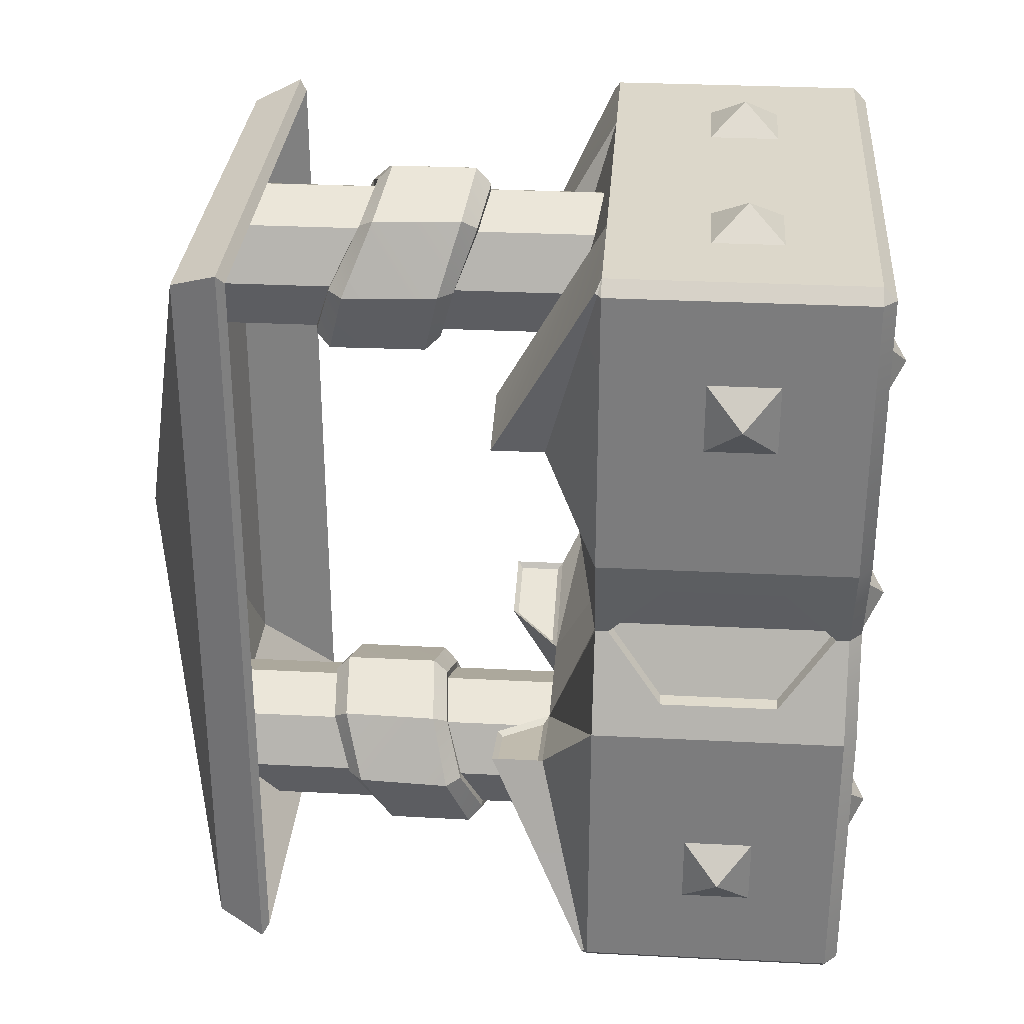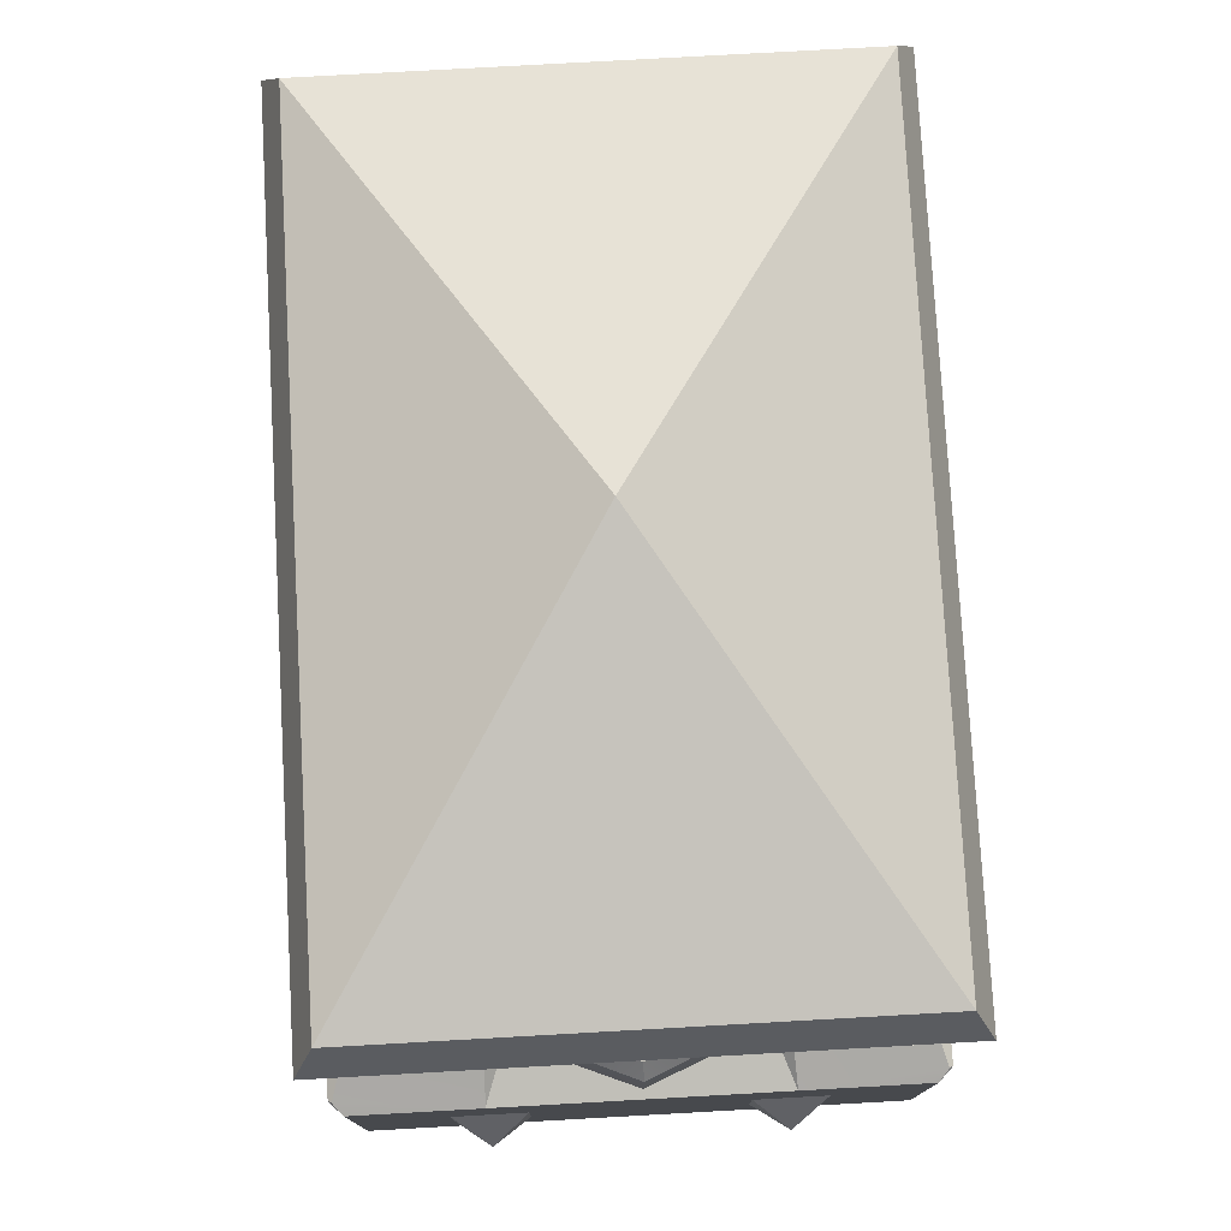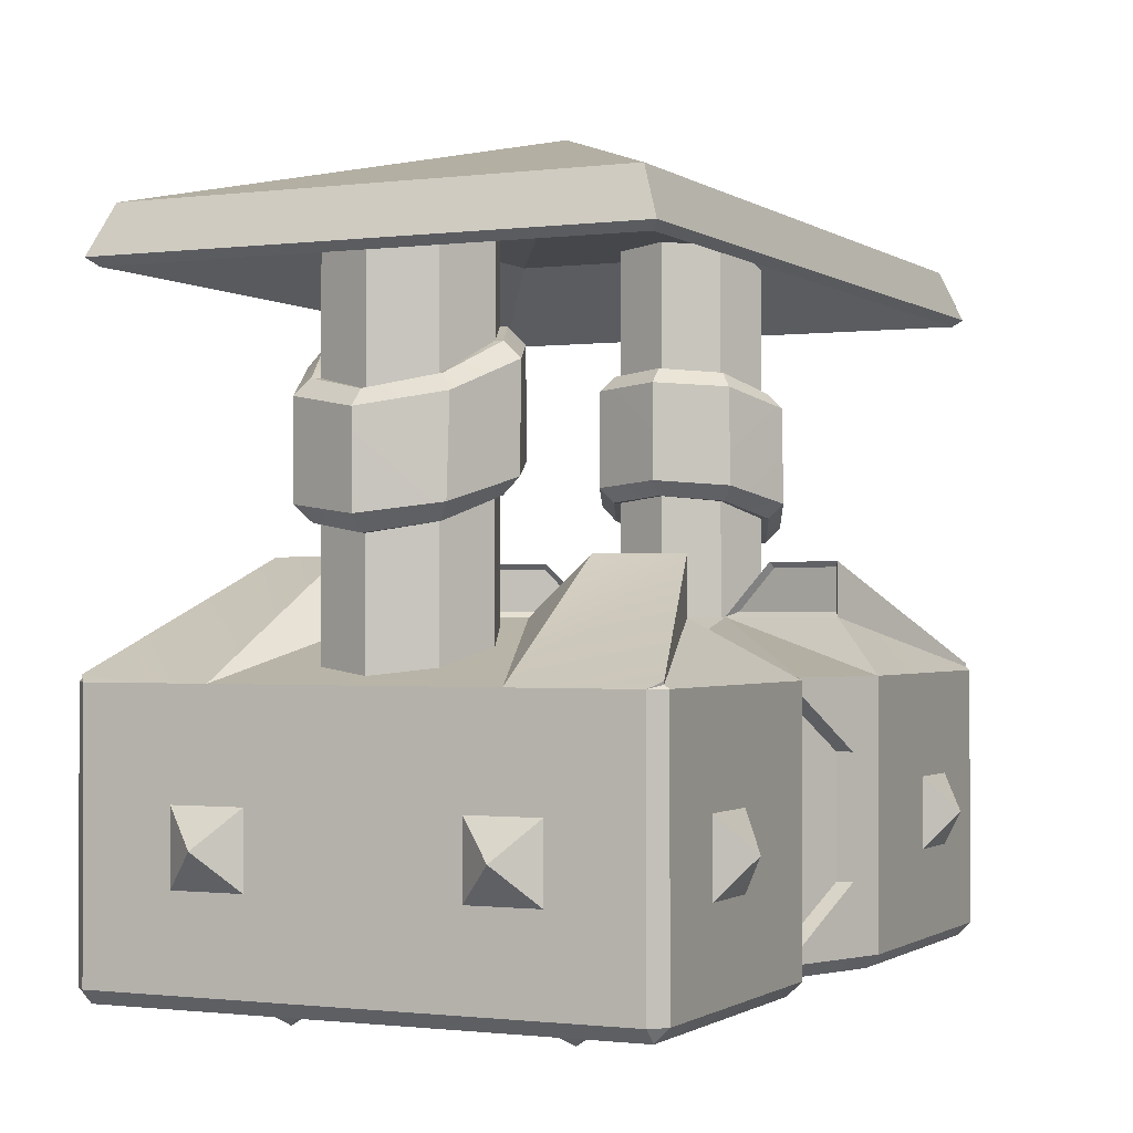
<metadata>
{"format":"obj","ext":"obj","renderer":"f3d","projection":"perspective","resolution":1024,"background":"white","views":[{"elev":30.7,"azim":-85.8,"up":"+Z"},{"elev":77.4,"azim":-3.2,"up":"+Y"},{"elev":-1.0,"azim":25.1,"up":"+Y"}]}
</metadata>
<code>
o HeavyBunkerShrineMaiden
v 0.04911 0.9 1.777
v -0.2268 0.8803 1.724
v -0.2407 0.9 1.699
v -0.2407 0.7 1.699
v -0.5 0.5 2.45
v -0.4847 0.5123 2.454
v -0.4859 0.5226 2.458
v -0.45 0.5 2.5
v 0 0.5 2.5
v -0.2268 0.7197 1.724
v 0.03604 0.8803 1.794
v 0.1911 0.7197 1.836
v 0.2423 0.7 1.829
v -0.4512 0.2449 1.253
v -0.35 0.4509 1
v 0.5 0.3 1
v 0.7577 0.7 1.829
v 1.35 0.4509 1
v 0.7577 0.7 0.1715
v 0.2423 0.7 0.1715
v -0.4512 0.2449 0.747
v -0.2407 0.7 0.3009
v 0.1885 0.7208 0.1652
v -0.2257 0.7208 0.2762
v 0.04911 0.9 0.2232
v 0 0.5 -0.5
v 0.7031 2.086 1.92
v 0.7569 2.062 2.05
v 0.7873 2.012 2.123
v 0.7032 0.6542 0.07821
v 0.5 0.6766 0.1624
v 0.2126 0.6 -0.125
v 0.2968 0.5458 -0.3282
v 0.7032 0.5458 -0.3282
v 0.5 1.812 -0.411
v 0.7032 1.87 -0.3268
v 0.7874 0.6 -0.125
v 0.2969 0.5458 2.328
v 0.5 1.812 2.411
v 0.2969 1.87 2.327
v 0.7873 0.6 2.125
v 0.7031 1.87 2.327
v 0.7031 0.5458 2.328
v 0.7874 2.012 -0.1234
v 0.7032 2.086 0.0799
v 0.2968 2.086 0.0799
v 0.2968 0.6542 0.07821
v 0.2968 1.87 -0.3268
v 0.5 2.101 0.1641
v 0.5 0.6766 1.838
v 0.7031 0.6542 1.922
v 0.2127 2.012 2.123
v 0.2431 2.062 2.05
v 0.2969 2.086 1.92
v -0.4703 1.824 2.47
v -0.4 2 -0.4
v -0.4703 1.824 -0.4703
v 0.5 2.25 1
v 0.757 2.062 -0.05
v 0.2126 2.012 -0.1234
v 0.243 2.062 -0.05
v 1.175 2.062 -0.05
v 1.175 2.062 2.05
v 1.47 1.824 2.47
v 1.4 2 -0.4
v 1.4 2 2.4
v -0.4 2 2.4
v 0.5 2.101 1.836
v 0.5 0.5234 2.412
v 0.5 0.5234 -0.4124
v 0.2127 0.6 2.125
v -0.175 2.062 2.05
v -0.175 2.062 -0.05
v -0.4423 1.797 -0.432
v 1.47 1.824 -0.4703
v 1.442 1.797 2.432
v 1.442 1.797 -0.432
v 0.5 2.35 1
v 1 0.5 -0.5
v 0.9509 0.9 0.2232
v 0.8104 0.7204 0.1649
v 0.9642 0.8796 0.2061
v 1.241 0.7 0.3009
v 1.451 0.2449 0.747
v 1.296 -0.5 1
v 1.45 -0.5 1.385
v -0.2961 -0.5 1
v 1.5 0.5 -0.45
v 1.451 -0.1949 0.747
v 1.5 -0.45 -0.45
v -0.35 -0.45 1
v 1.451 0.2449 1.253
v 1.35 -0.45 1
v -0.4512 -0.1949 1.253
v -0.5 -0.45 2.45
v 1 0.5 2.5
v 1.486 0.5226 2.458
v 1.241 0.9 1.699
v 1.241 0.7 1.699
v 0.809 0.7198 1.835
v 1.227 0.7198 1.724
v 0.9509 0.9 1.777
v 1.5 0.5 2.45
v -0.5 0.5 -0.45
v 1.227 0.8802 1.724
v 0.964 0.8802 1.794
v 1.45 -0.45 2.5
v 1.45 0.5 2.5
v -0.5 -0.45 -0.45
v -0.4512 -0.1949 0.747
v 1.45 -0.45 -0.5
v -0.45 -0.45 -0.5
v -0.4859 0.5226 -0.4577
v -0.2407 0.9 0.3009
v 1.486 0.5226 -0.4577
v 1.241 0.9 0.3009
v -0.2257 0.8791 0.2762
v 0.03559 0.8791 0.2061
v 1.5 -0.45 2.45
v 1.451 -0.1949 1.253
v 1.485 0.5123 -0.454
v 1.226 0.8796 0.2763
v 1.226 0.7204 0.2763
v -0.45 -0.5 -0.45
v 1.45 -0.5 -0.45
v 1.45 -0.5 2.45
v -0.45 -0.5 2.45
v -0.45 -0.45 2.5
v 1.485 0.5123 2.454
v -0.45 0.5 -0.5
v -0.4847 0.5123 -0.454
v 1.45 0.5 -0.5
v 1.45 -0.5 0.6154
v -0.45 -0.5 1.385
v -0.45 -0.5 0.6154
v 0.2969 0.6542 1.922
v -0.4423 1.797 2.432
v -0.5 0.5 1.375
v -0.35 0.5 1
v -0.5 0.5 0.625
v 1.35 0.5 1
v 1.5 0.5 0.625
v 1.5 0.5 1.375
v 1.5 -0.45 0.625
v 1.35 -0.4009 1
v -0.5 -0.45 0.625
v 1.5 -0.45 1.375
v -0.35 -0.4009 1
v -0.5 -0.45 1.375
v -0.2872 0.4509 1
v -0.2872 -0.4009 1
v 1.287 0.4509 1
v 1.287 -0.4009 1
v -0.3929 0.2449 1.25
v -0.3929 0.2449 0.7496
v 1.393 0.2449 0.7496
v 1.393 0.2449 1.25
v 1.393 -0.1949 0.7496
v -0.3929 -0.1949 0.7496
v 1.393 -0.1949 1.25
v -0.3929 -0.1949 1.25
v 0.7032 0.9873 -0.3277
v 0.7032 1.429 -0.3273
v 0.2969 0.9873 2.328
v 0.2969 1.429 2.327
v 0.7031 1.429 2.327
v 0.7031 0.9873 2.328
v 0.7032 1.131 0.07877
v 0.7032 1.609 0.07933
v 0.2968 1.609 0.07933
v 0.2968 1.131 0.07877
v 0.2968 0.9873 -0.3277
v 0.2968 1.429 -0.3273
v 0.5 1.151 0.163
v 0.5 1.626 0.1635
v 0.7031 1.609 1.921
v 0.7031 1.131 1.921
v 0.5 1.151 1.837
v 0.5 1.626 1.837
v 0.7874 1.071 -0.1245
v 0.7874 1.541 -0.1239
v 0.5 1.382 2.411
v 0.5 0.9529 2.412
v 0.5 1.382 -0.4115
v 0.5 0.9528 -0.4119
v 0.2127 1.541 2.124
v 0.2127 1.071 2.124
v 0.7873 1.541 2.124
v 0.7873 1.071 2.124
v 0.2126 1.071 -0.1245
v 0.2126 1.541 -0.1239
v 0.2969 1.609 1.921
v 0.2969 1.131 1.921
v 0.7608 1.043 -0.3917
v 0.72 0.9873 -0.3471
v 0.7264 1.429 -0.3469
v 0.7678 1.373 -0.3843
v 0.2801 0.9874 2.347
v 0.2393 1.043 2.392
v 0.2323 1.373 2.384
v 0.2737 1.429 2.347
v 0.7677 1.373 2.384
v 0.7263 1.429 2.347
v 0.7199 0.9874 2.347
v 0.7607 1.043 2.392
v 0.7662 1.187 0.1377
v 0.7253 1.131 0.09894
v 0.7201 1.609 0.09817
v 0.7615 1.553 0.1427
v 0.2799 1.609 0.09817
v 0.2385 1.553 0.1427
v 0.2338 1.187 0.1377
v 0.2747 1.131 0.09894
v 0.2392 1.043 -0.3917
v 0.28 0.9873 -0.3471
v 0.2736 1.429 -0.3469
v 0.2322 1.373 -0.3843
v 0.5 1.151 0.1936
v 0.5 1.207 0.2493
v 0.5 1.57 0.2497
v 0.5 1.626 0.188
v 0.72 1.608 1.902
v 0.7615 1.553 1.857
v 0.7661 1.187 1.862
v 0.7252 1.131 1.901
v 0.5 1.206 1.751
v 0.5 1.151 1.807
v 0.5 1.626 1.812
v 0.5 1.57 1.75
v 0.8152 1.071 -0.1267
v 0.8733 1.126 -0.1295
v 0.8732 1.485 -0.1167
v 0.8149 1.541 -0.121
v 0.5 1.327 2.498
v 0.5 1.382 2.443
v 0.5 0.9529 2.436
v 0.5 1.008 2.498
v 0.5 1.382 -0.4432
v 0.5 1.327 -0.4978
v 0.5 1.008 -0.4981
v 0.5 0.9529 -0.4364
v 0.127 1.485 2.117
v 0.1852 1.541 2.121
v 0.1849 1.071 2.127
v 0.1268 1.126 2.129
v 0.873 1.485 2.117
v 0.8148 1.541 2.121
v 0.8151 1.071 2.127
v 0.8732 1.126 2.129
v 0.1848 1.071 -0.1267
v 0.1267 1.126 -0.1295
v 0.1268 1.485 -0.1167
v 0.1851 1.541 -0.121
v 0.28 1.608 1.902
v 0.2385 1.553 1.857
v 0.2339 1.187 1.862
v 0.2748 1.131 1.901
f 134 95 149
f 4 5 6
f 7 8 9
f 181 36 44
f 13 138 4
f 138 13 139
f 13 16 139
f 17 16 13
f 141 16 17
f 19 16 141
f 20 16 19
f 16 20 139
f 20 140 139
f 140 20 22
f 53 40 42
f 20 26 25
f 29 176 28
f 30 31 19
f 175 45 49
f 30 37 32
f 179 27 176
f 180 30 37
f 188 42 166
f 91 135 87
f 120 157 92
f 166 39 182
f 148 159 110
f 101 106 105
f 58 62 63
f 102 105 106
f 103 147 143
f 60 170 61
f 24 118 117
f 163 35 36
f 72 73 58
f 1 2 3
f 119 86 147
f 78 65 56
f 78 66 65
f 78 67 66
f 67 78 56
f 79 19 80
f 80 81 82
f 19 142 83
f 142 19 141
f 88 111 132
f 10 11 12
f 96 97 98
f 17 143 141
f 143 17 99
f 75 66 64
f 17 96 102
f 9 13 1
f 97 99 98
f 99 103 143
f 22 104 140
f 1 12 11
f 79 26 70
f 99 100 101
f 165 39 40
f 179 54 68
f 112 130 26
f 113 22 114
f 114 25 26
f 115 79 116
f 55 66 67
f 58 49 45
f 4 12 13
f 3 10 4
f 115 83 121
f 58 68 54
f 173 35 184
f 76 39 42
f 83 88 121
f 82 123 122
f 8 6 5
f 109 112 124
f 111 90 125
f 119 107 126
f 95 127 128
f 108 129 97
f 130 131 113
f 132 121 88
f 130 109 104
f 63 77 76
f 109 135 146
f 80 122 116
f 125 112 111
f 93 86 85
f 128 5 95
f 133 93 85
f 133 90 144
f 186 40 52
f 22 23 24
f 56 75 57
f 77 57 75
f 137 73 72
f 7 4 6
f 191 48 173
f 25 117 118
f 83 81 19
f 87 135 133
f 74 55 57
f 4 138 5
f 1 3 9
f 3 7 9
f 116 123 83
f 47 32 20
f 31 47 20
f 138 95 5
f 31 20 19
f 79 37 19
f 37 30 19
f 26 20 32
f 64 77 75
f 142 90 88
f 25 23 20
f 18 156 84
f 110 155 21
f 49 45 59
f 175 46 170
f 108 119 103
f 102 100 17
f 74 77 35
f 136 187 193
f 22 117 114
f 67 57 55
f 59 36 48
f 9 17 13
f 91 134 149
f 127 107 128
f 137 64 55
f 68 54 53
f 104 146 140
f 98 102 96
f 96 108 97
f 97 129 99
f 99 129 103
f 22 131 104
f 107 108 96
f 98 101 105
f 113 131 22
f 26 130 113
f 113 114 26
f 132 79 115
f 79 80 116
f 115 116 83
f 83 142 88
f 8 7 6
f 108 103 129
f 130 104 131
f 132 115 121
f 7 3 4
f 15 138 139
f 15 140 21
f 18 142 141
f 18 143 92
f 145 144 89
f 21 146 110
f 120 143 147
f 148 149 94
f 89 142 84
f 148 146 91
f 145 147 93
f 94 138 14
f 154 151 161
f 156 153 158
f 155 151 150
f 160 152 157
f 18 157 152
f 145 160 120
f 15 154 14
f 148 161 151
f 145 158 153
f 14 161 94
f 15 155 150
f 84 158 89
f 192 52 53
f 256 242 255
f 31 171 47
f 166 235 203
f 32 172 33
f 175 208 169
f 71 164 187
f 245 200 242
f 33 185 70
f 177 227 225
f 50 193 178
f 192 243 186
f 38 183 164
f 189 225 248
f 34 185 162
f 179 254 192
f 47 190 32
f 219 209 220
f 43 183 69
f 224 246 249
f 41 167 43
f 212 252 251
f 59 45 169
f 191 216 253
f 50 177 51
f 183 204 236
f 31 168 174
f 165 235 182
f 51 189 41
f 180 207 168
f 37 162 180
f 199 234 200
f 187 257 193
f 175 210 221
f 185 215 241
f 186 201 165
f 251 217 214
f 193 227 178
f 183 198 164
f 162 230 180
f 170 253 210
f 188 203 247
f 205 234 237
f 168 218 174
f 179 222 228
f 232 206 231
f 176 247 222
f 194 239 197
f 169 233 181
f 163 238 184
f 226 255 229
f 181 196 163
f 190 213 250
f 226 223 224
f 172 250 215
f 171 218 213
f 185 195 162
f 219 211 212
f 214 239 240
f 164 244 187
f 167 248 204
f 173 238 216
f 249 202 205
f 255 243 254
f 257 245 256
f 212 218 219
f 210 220 221
f 214 250 251
f 216 252 253
f 199 244 198
f 201 242 200
f 240 215 214
f 238 217 216
f 256 227 257
f 254 229 255
f 237 198 236
f 235 200 234
f 240 195 241
f 238 197 239
f 251 213 212
f 253 211 210
f 237 204 205
f 235 202 203
f 205 248 249
f 203 246 247
f 209 233 208
f 207 231 206
f 224 227 226
f 222 229 228
f 206 218 207
f 208 220 209
f 249 225 224
f 247 223 222
f 194 230 195
f 196 232 197
f 231 197 232
f 134 127 95
f 181 163 36
f 29 28 42
f 28 53 42
f 53 52 40
f 40 39 42
f 188 176 29
f 176 27 28
f 175 169 45
f 37 34 32
f 34 70 33
f 32 34 33
f 32 47 30
f 47 31 30
f 179 68 27
f 180 168 30
f 188 29 42
f 91 146 135
f 120 160 157
f 166 42 39
f 148 151 159
f 101 100 106
f 102 98 105
f 103 119 147
f 191 170 60
f 170 46 61
f 24 23 118
f 163 184 35
f 1 11 2
f 119 126 86
f 80 19 81
f 88 90 111
f 10 2 11
f 75 65 66
f 1 13 12
f 34 37 79
f 26 32 33
f 70 34 79
f 26 33 70
f 99 17 100
f 165 182 39
f 179 192 54
f 26 79 112
f 79 132 111
f 112 79 111
f 55 64 66
f 59 62 45
f 62 58 45
f 58 73 46
f 73 61 46
f 58 46 49
f 4 10 12
f 3 2 10
f 53 72 54
f 72 58 54
f 58 63 27
f 63 28 27
f 58 27 68
f 173 48 35
f 137 72 40
f 72 53 52
f 72 52 40
f 28 63 29
f 63 76 42
f 29 63 42
f 137 40 39
f 76 137 39
f 82 81 123
f 130 112 109
f 63 62 77
f 109 124 135
f 80 82 122
f 125 124 112
f 93 147 86
f 128 8 5
f 133 144 93
f 133 125 90
f 186 165 40
f 22 20 23
f 56 65 75
f 77 74 57
f 137 74 73
f 191 60 48
f 25 114 117
f 83 123 81
f 135 124 125
f 125 133 135
f 133 85 87
f 85 86 87
f 86 126 134
f 87 86 134
f 126 127 134
f 74 137 55
f 116 122 123
f 138 149 95
f 64 76 77
f 142 144 90
f 25 118 23
f 18 152 156
f 110 159 155
f 59 61 49
f 61 46 49
f 175 49 46
f 108 107 119
f 102 106 100
f 61 73 60
f 73 74 48
f 60 73 48
f 77 62 36
f 62 59 44
f 62 44 36
f 35 48 74
f 77 36 35
f 136 71 187
f 22 24 117
f 67 56 57
f 60 61 48
f 61 59 48
f 59 44 36
f 36 35 48
f 9 96 17
f 91 87 134
f 127 126 107
f 137 76 64
f 53 28 68
f 28 27 68
f 104 109 146
f 96 9 107
f 9 8 128
f 107 9 128
f 98 99 101
f 15 14 138
f 15 139 140
f 18 84 142
f 18 141 143
f 145 93 144
f 21 140 146
f 120 92 143
f 148 91 149
f 89 144 142
f 148 110 146
f 145 120 147
f 94 149 138
f 154 150 151
f 156 152 153
f 155 159 151
f 160 153 152
f 18 92 157
f 145 153 160
f 15 150 154
f 148 94 161
f 145 89 158
f 14 154 161
f 15 21 155
f 84 156 158
f 53 54 192
f 192 186 52
f 256 245 242
f 31 174 171
f 166 182 235
f 32 190 172
f 175 221 208
f 71 38 164
f 245 199 200
f 33 172 185
f 177 178 227
f 50 136 193
f 192 254 243
f 38 69 183
f 189 177 225
f 34 70 185
f 179 228 254
f 47 171 190
f 219 206 209
f 43 167 183
f 224 223 246
f 41 189 167
f 212 211 252
f 181 44 169
f 44 59 169
f 191 173 216
f 50 178 177
f 183 167 204
f 31 30 168
f 165 201 235
f 51 177 189
f 180 230 207
f 37 34 162
f 199 237 234
f 187 244 257
f 175 170 210
f 185 172 215
f 186 243 201
f 251 252 217
f 193 257 227
f 183 236 198
f 162 195 230
f 170 191 253
f 188 166 203
f 205 202 234
f 168 207 218
f 179 176 222
f 232 209 206
f 176 188 247
f 194 240 239
f 169 208 233
f 163 196 238
f 226 256 255
f 181 233 196
f 190 171 213
f 226 229 223
f 172 190 250
f 171 174 218
f 185 241 195
f 219 220 211
f 214 217 239
f 164 198 244
f 167 189 248
f 173 184 238
f 249 246 202
f 255 242 243
f 257 244 245
f 212 213 218
f 210 211 220
f 214 215 250
f 216 217 252
f 199 245 244
f 201 243 242
f 240 241 215
f 238 239 217
f 256 226 227
f 254 228 229
f 237 199 198
f 235 201 200
f 240 194 195
f 238 196 197
f 251 250 213
f 253 252 211
f 237 236 204
f 235 234 202
f 205 204 248
f 203 202 246
f 209 232 233
f 207 230 231
f 224 225 227
f 222 223 229
f 206 219 218
f 208 221 220
f 249 248 225
f 247 246 223
f 194 231 230
f 196 233 232
f 231 194 197
o DarkLightBrudger6
v 0.13 -0.5 1.13
v 0 -0.6 1
v 0.13 -0.5 0.87
v -0.13 -0.5 1.13
v -0.13 -0.5 0.87
v -0.6 -0 2
v -0.5 0.13 2.13
v -0.5 0.13 1.87
v -0.5 -0.13 2.13
v -0.5 -0.13 1.87
v -0.13 0.13 2.5
v 0 -0 2.6
v 0.13 0.13 2.5
v -0.13 -0.13 2.5
v 0.13 -0.13 2.5
v 0.13 -0.5 2.13
v 0 -0.6 2
v 0.13 -0.5 1.87
v -0.13 -0.5 2.13
v -0.13 -0.5 1.87
v -0.6 0 0
v -0.5 0.13 0.13
v -0.5 0.13 -0.13
v -0.5 -0.13 0.13
v -0.5 -0.13 -0.13
v 0.13 0.13 -0.5
v 0 0 -0.6
v -0.13 0.13 -0.5
v 0.13 -0.13 -0.5
v -0.13 -0.13 -0.5
v 0.13 -0.5 0.13
v 0 -0.6 -0
v 0.13 -0.5 -0.13
v -0.13 -0.5 0.13
v -0.13 -0.5 -0.13
v 1.13 -0.5 1.13
v 1 -0.6 1
v 1.13 -0.5 0.87
v 0.87 -0.5 1.13
v 0.87 -0.5 0.87
v 0.87 0.13 2.5
v 1 -0 2.6
v 1.13 0.13 2.5
v 0.87 -0.13 2.5
v 1.13 -0.13 2.5
v 1.5 0.13 2.13
v 1.6 -0 2
v 1.5 0.13 1.87
v 1.5 -0.13 2.13
v 1.5 -0.13 1.87
v 1.13 -0.5 2.13
v 1 -0.6 2
v 1.13 -0.5 1.87
v 0.87 -0.5 2.13
v 0.87 -0.5 1.87
v 1.5 0.13 0.13
v 1.6 0 0
v 1.5 0.13 -0.13
v 1.5 -0.13 0.13
v 1.5 -0.13 -0.13
v 1.13 0.13 -0.5
v 1 0 -0.6
v 0.87 0.13 -0.5
v 1.13 -0.13 -0.5
v 0.87 -0.13 -0.5
v 1.13 -0.5 0.13
v 1 -0.6 -0
v 1.13 -0.5 -0.13
v 0.87 -0.5 0.13
v 0.87 -0.5 -0.13
f 258 259 260
f 259 258 261
f 259 261 262
f 259 262 260
f 263 264 265
f 264 263 266
f 266 263 267
f 265 267 263
f 268 269 270
f 271 269 268
f 269 271 272
f 269 272 270
f 273 274 275
f 274 273 276
f 274 276 277
f 274 277 275
f 278 279 280
f 279 278 281
f 281 278 282
f 280 282 278
f 283 284 285
f 286 284 283
f 284 286 287
f 284 287 285
f 288 289 290
f 289 288 291
f 289 291 292
f 289 292 290
f 293 294 295
f 294 293 296
f 294 296 297
f 294 297 295
f 298 299 300
f 301 299 298
f 299 301 302
f 299 302 300
f 303 304 305
f 306 304 303
f 304 306 307
f 304 307 305
f 308 309 310
f 309 308 311
f 309 311 312
f 309 312 310
f 313 314 315
f 316 314 313
f 314 316 317
f 314 317 315
f 318 319 320
f 321 319 318
f 319 321 322
f 319 322 320
f 323 324 325
f 324 323 326
f 324 326 327
f 324 327 325

</code>
